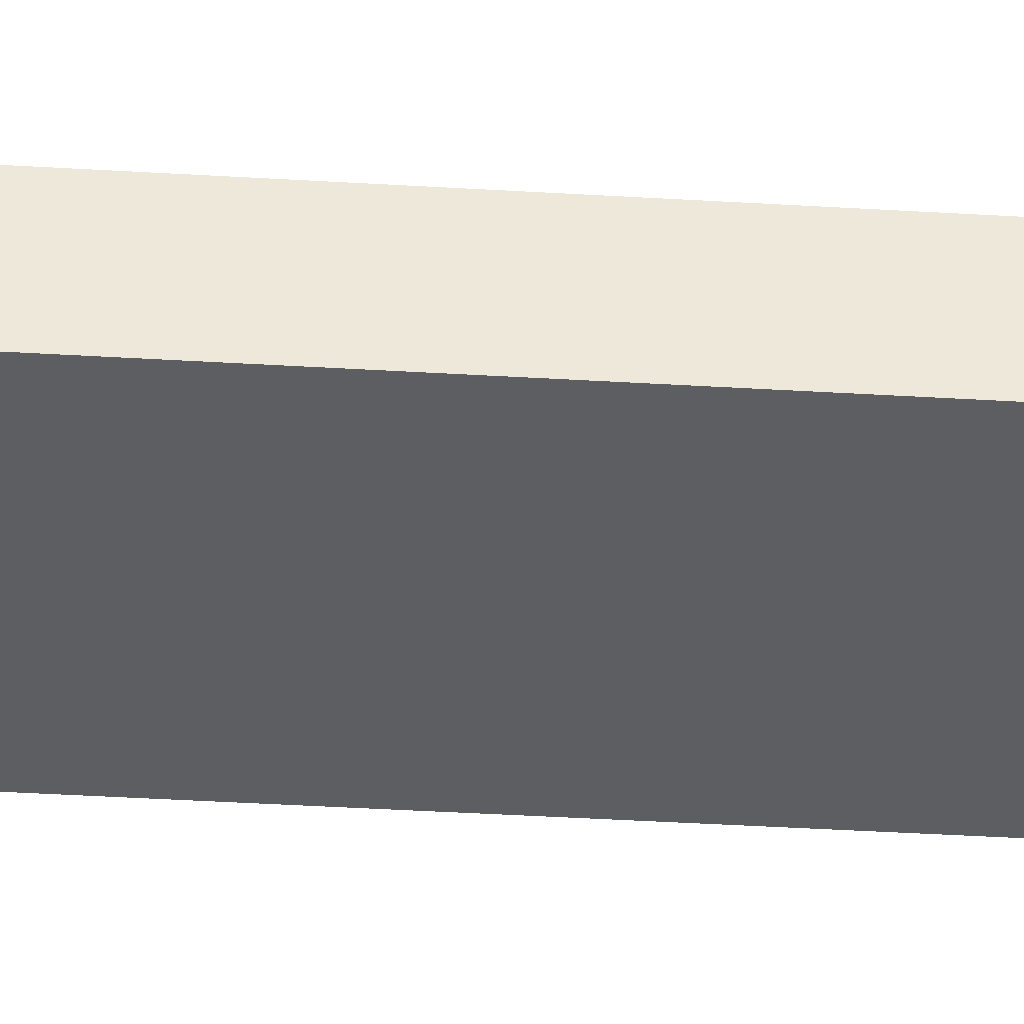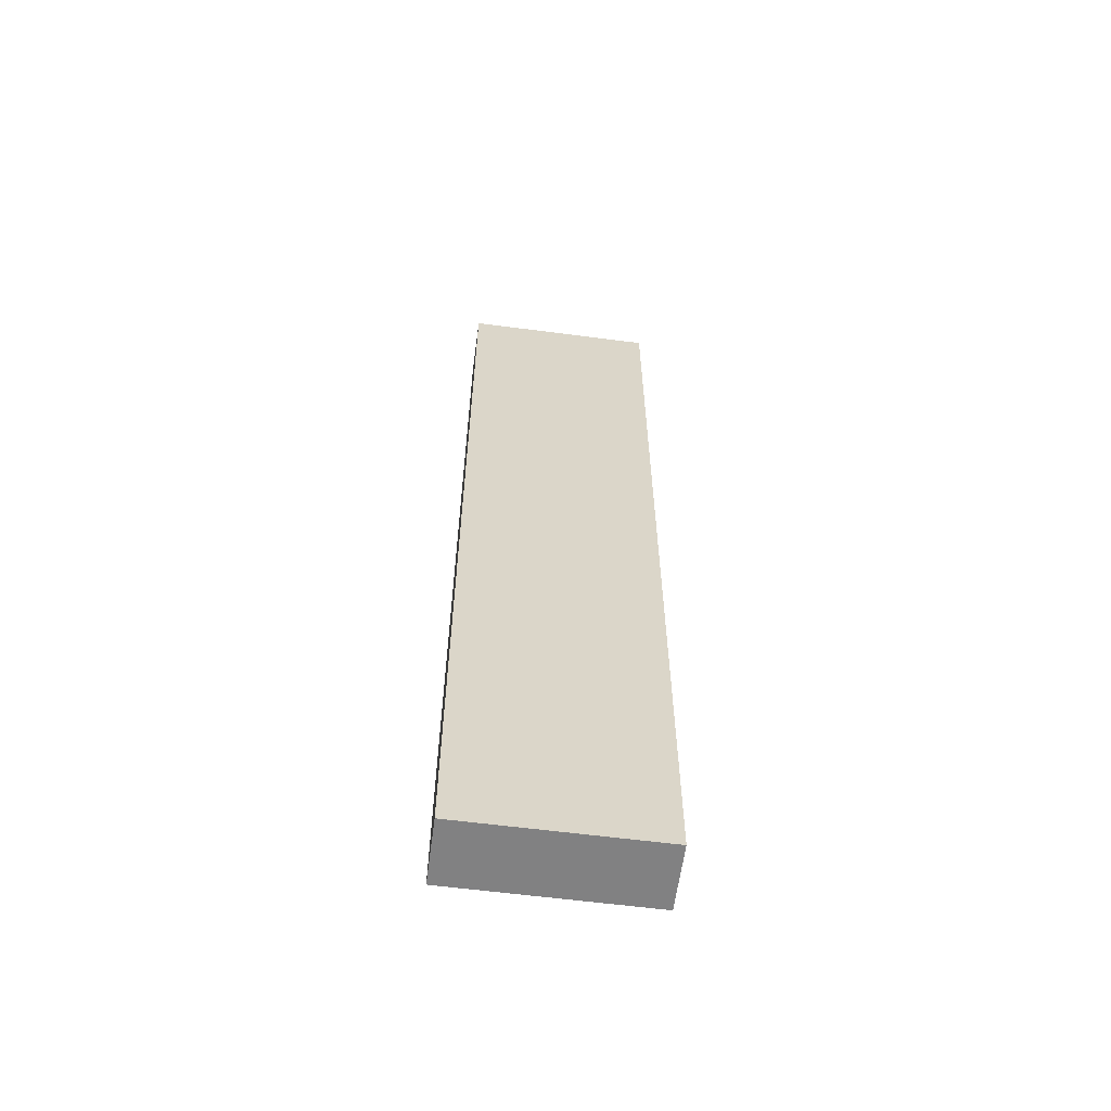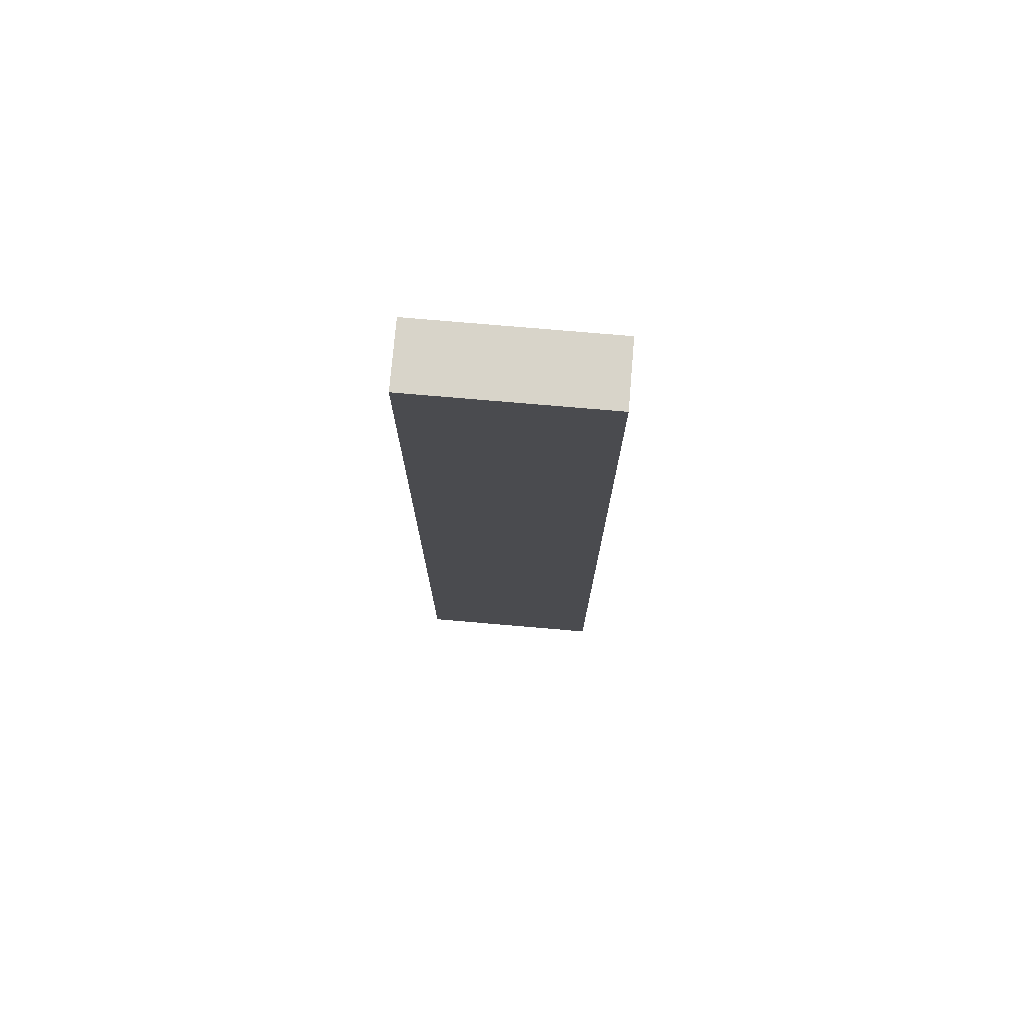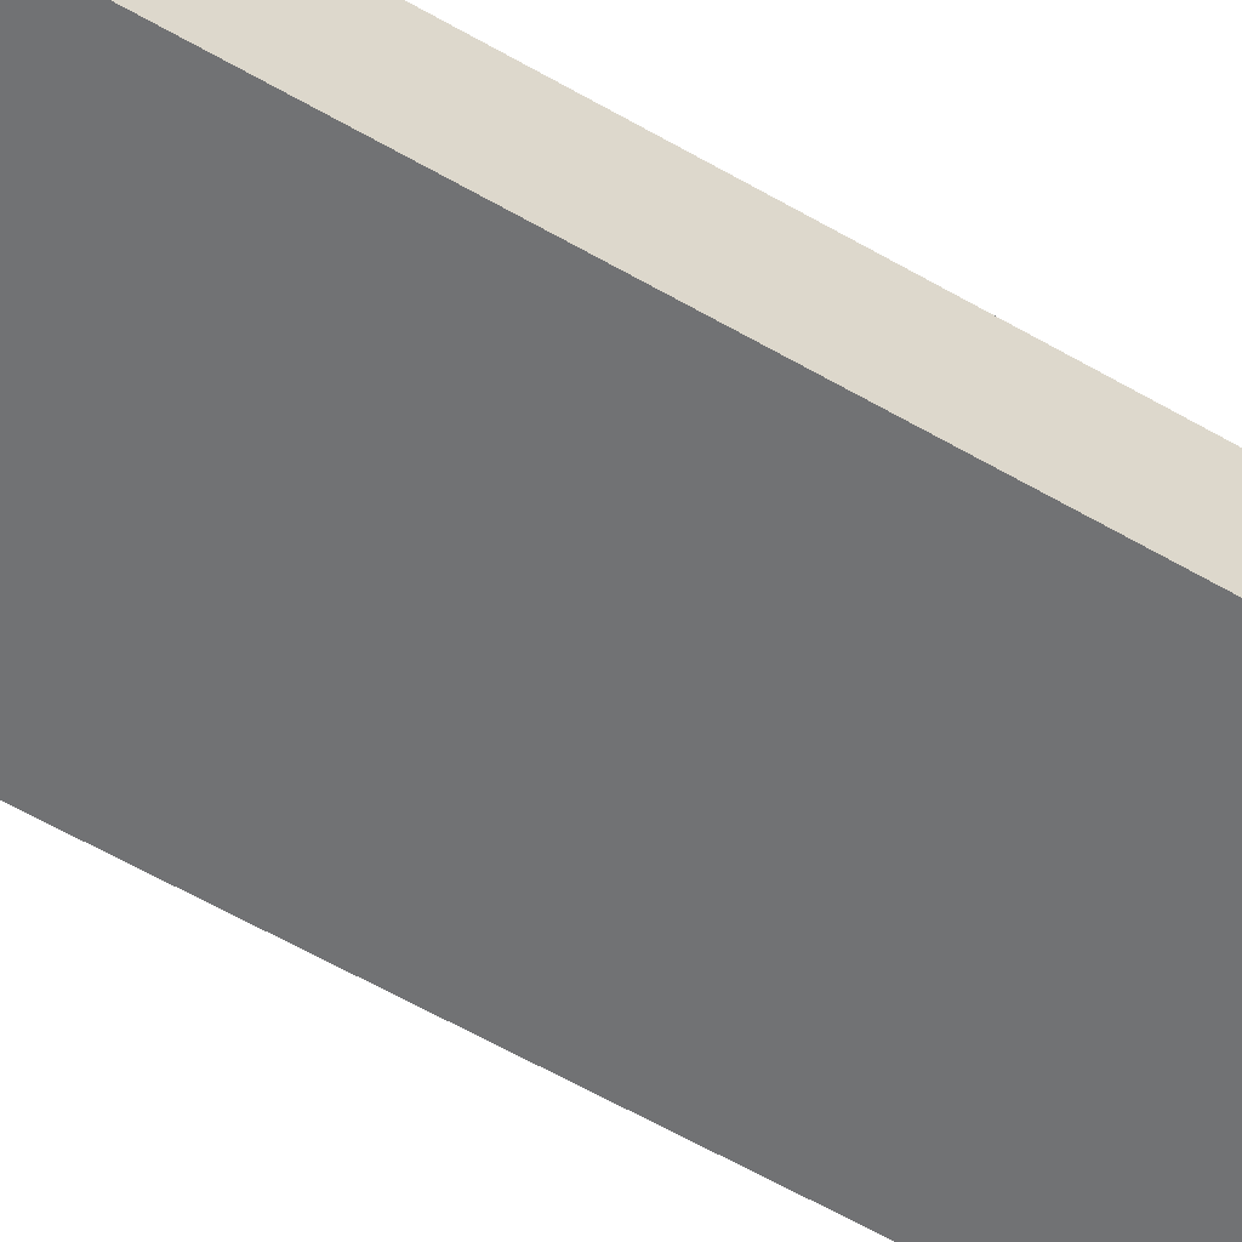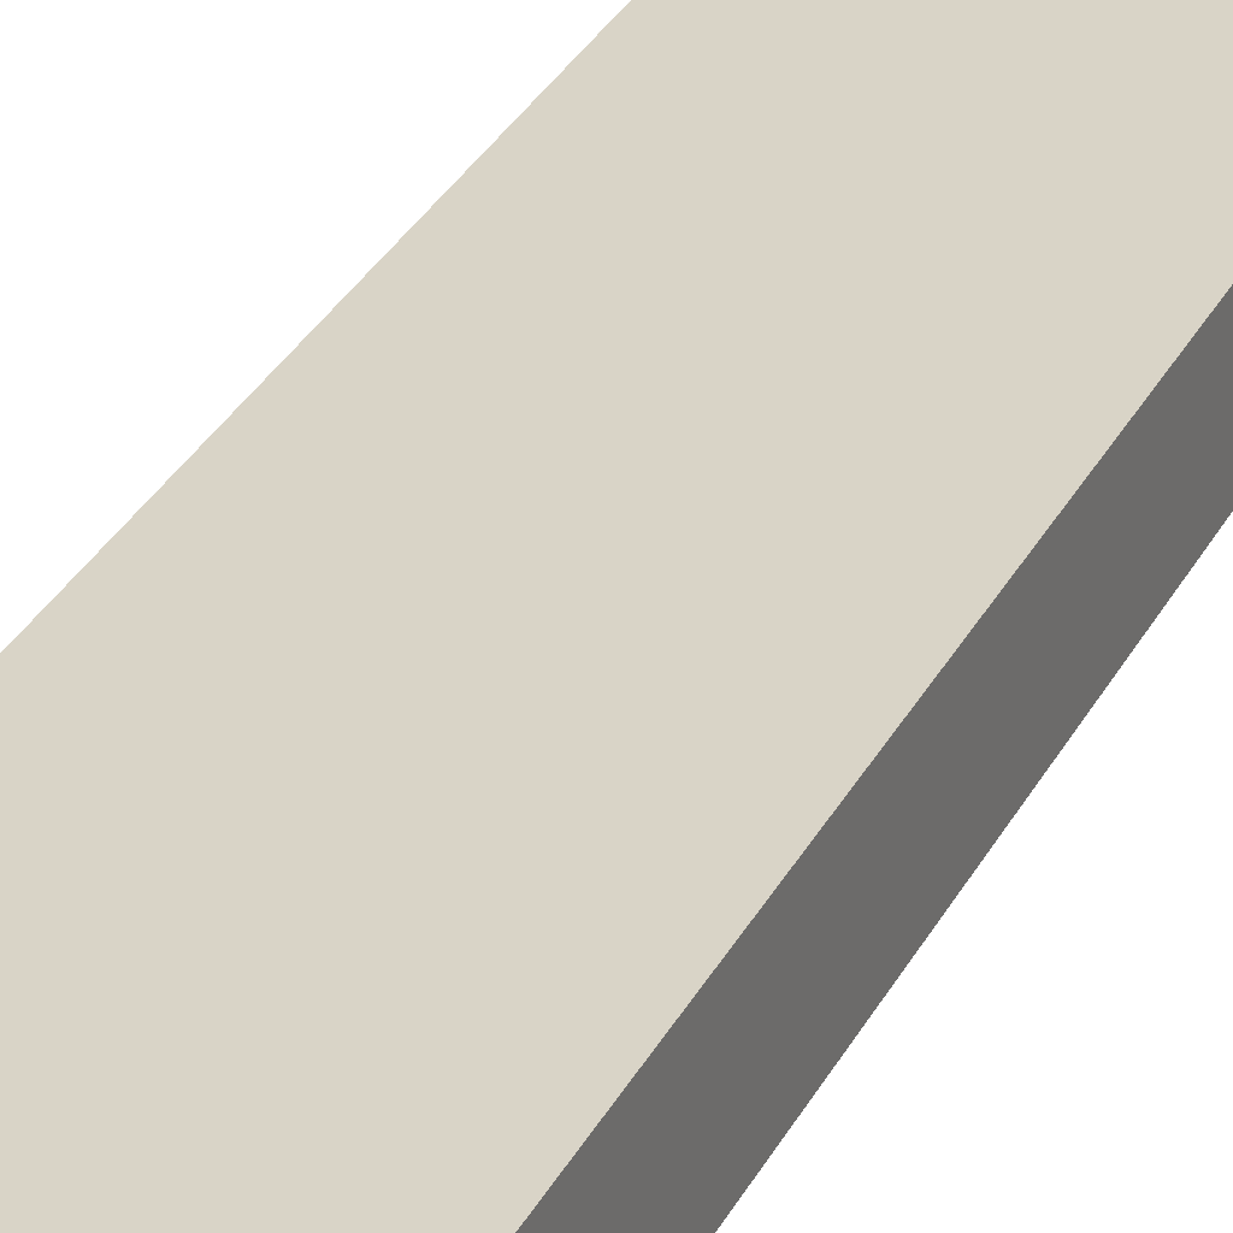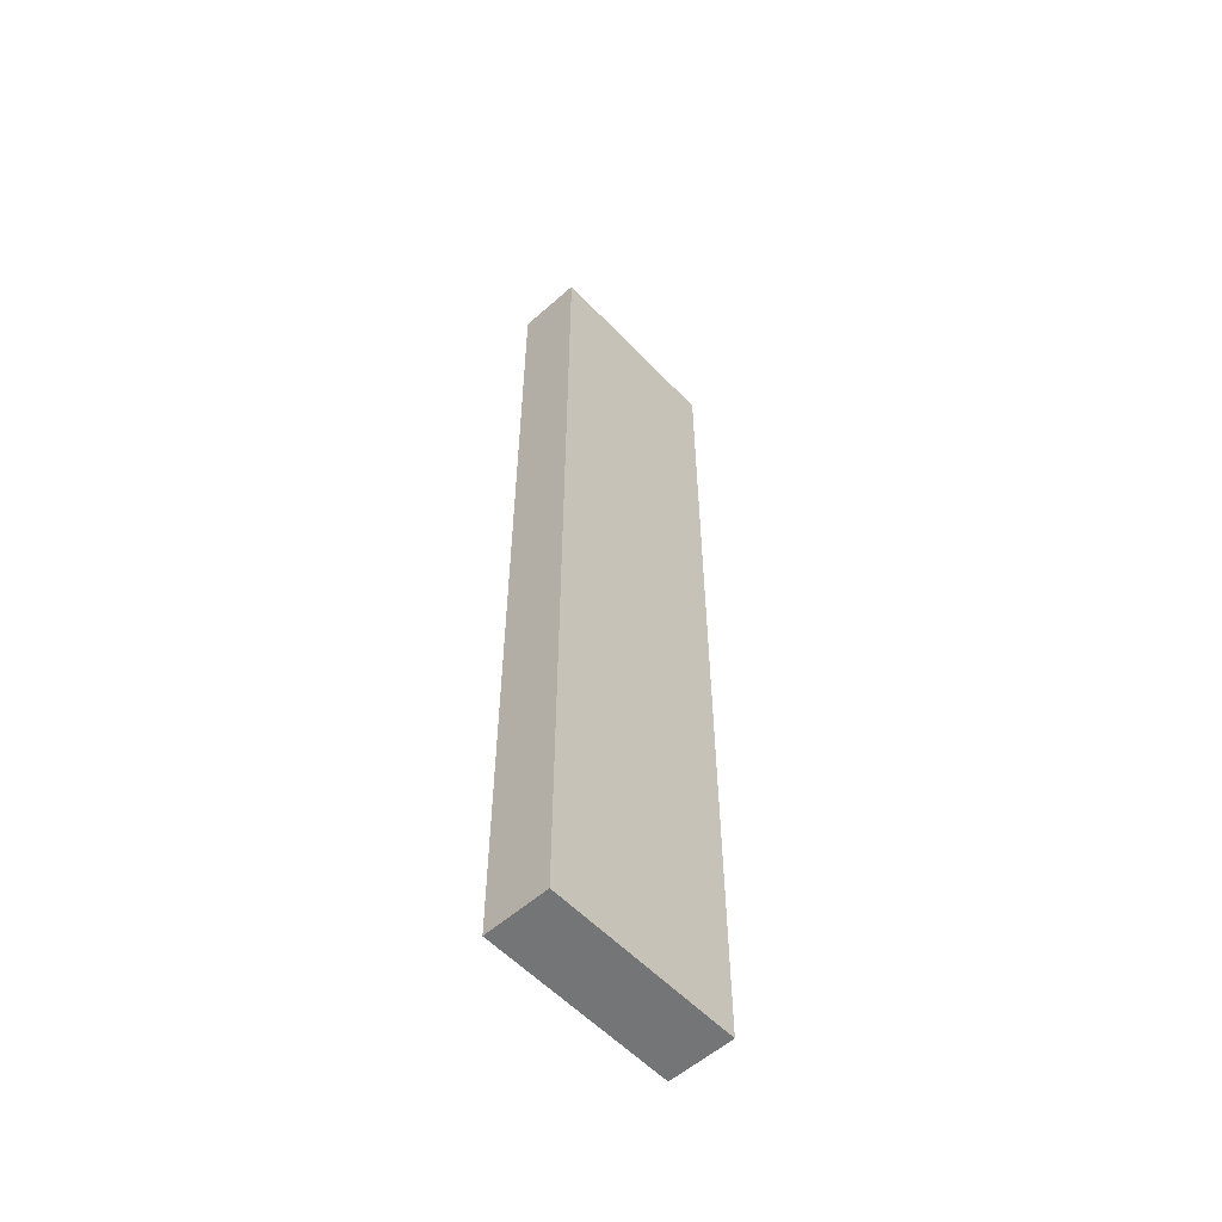
<metadata>
{"format":"obj","ext":"obj","renderer":"f3d","projection":"perspective","resolution":1024,"background":"white","views":[{"elev":-38.6,"azim":-94.4,"up":"+Z"},{"elev":-60.5,"azim":-7.6,"up":"+Y"},{"elev":75.7,"azim":4.9,"up":"+Y"},{"elev":-55.6,"azim":-121.9,"up":"+Z"},{"elev":28.4,"azim":-158.3,"up":"+Z"},{"elev":-56.5,"azim":-47.3,"up":"+Y"}]}
</metadata>
<code>
o windowframe_vert
g windowframe_vert
v 0 0 0
v -0.3 0 0
v 0 1.5 0
v -0.3 1.5 0
v -0.3 0 -0.1
v -0.3 1.5 -0.1
v 0 0 -0.1
v 0 1.5 -0.1
f 3 4 2 1
f 4 6 5 2
f 6 8 7 5
f 8 3 1 7
f 8 6 4 3
f 1 2 5 7

</code>
